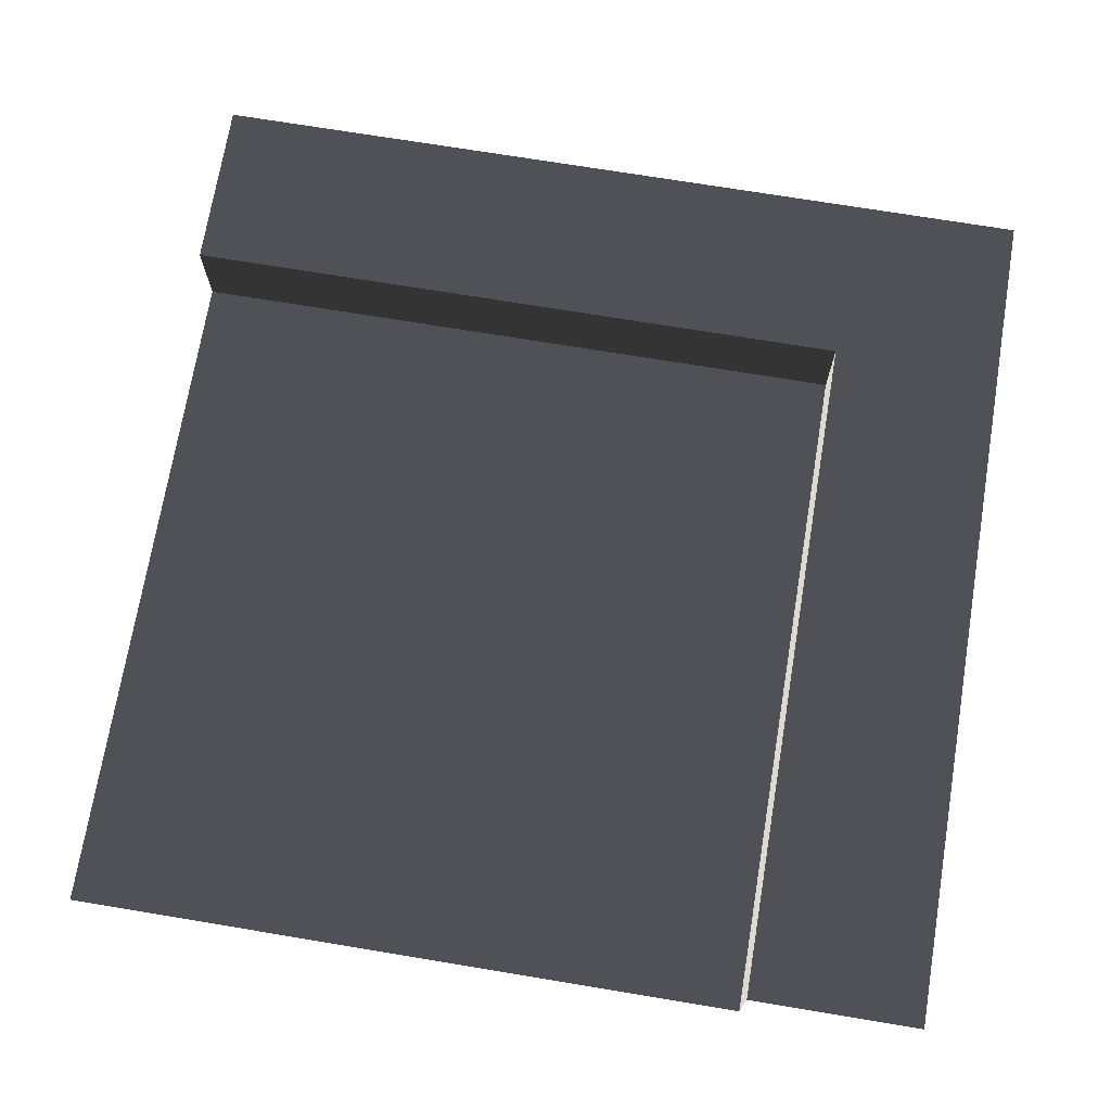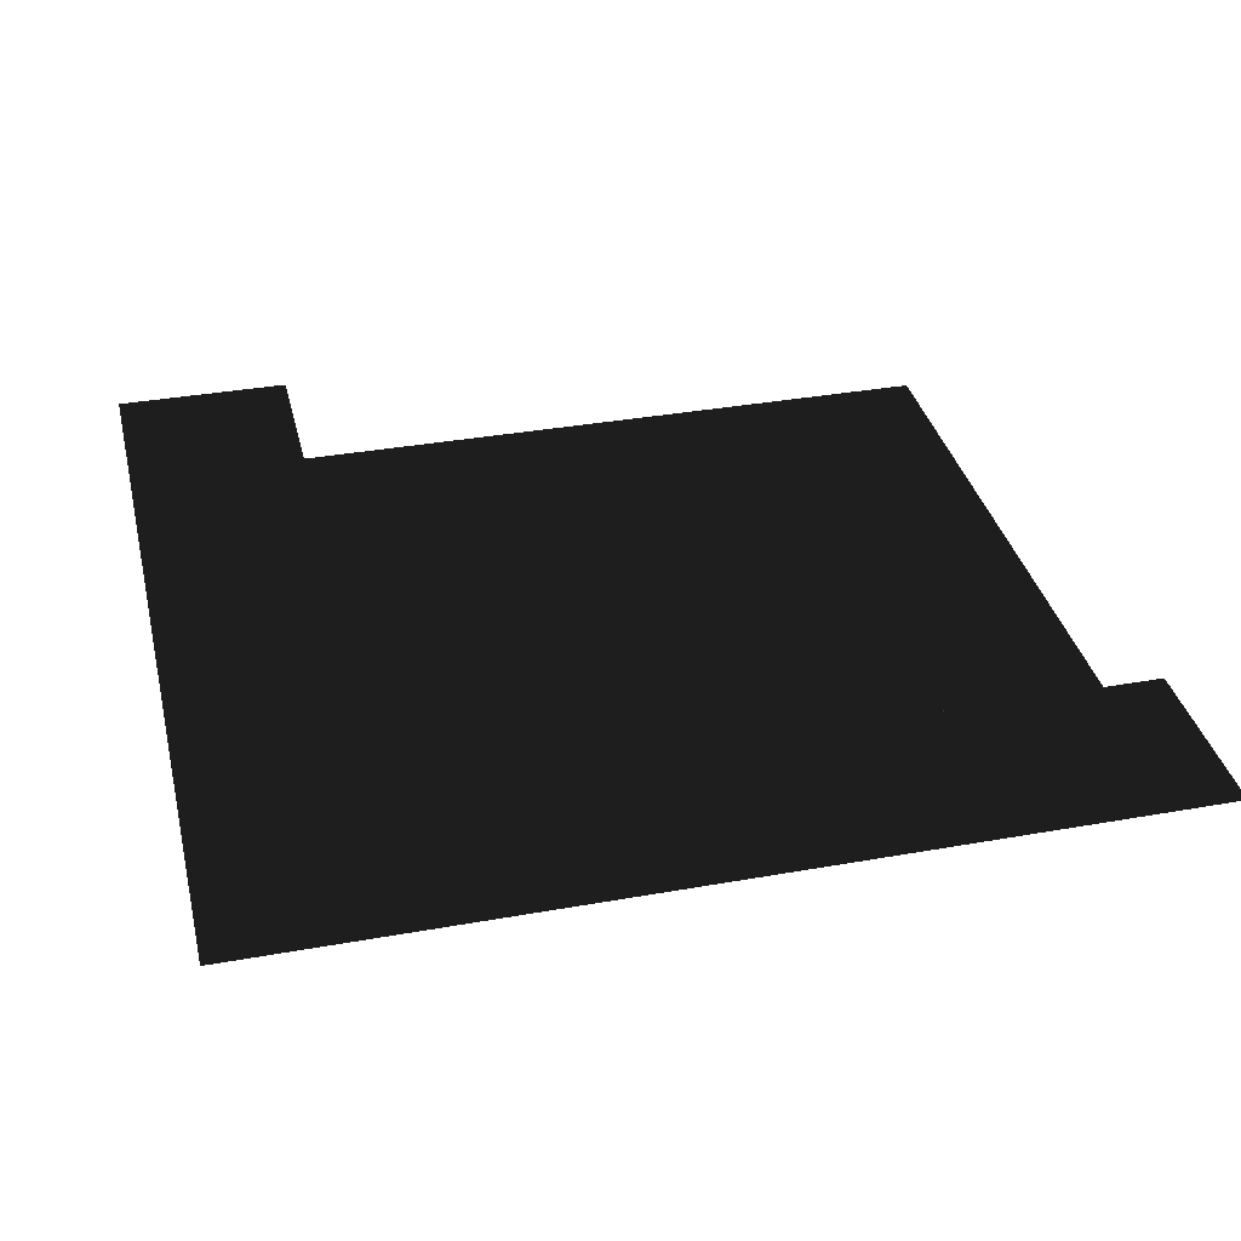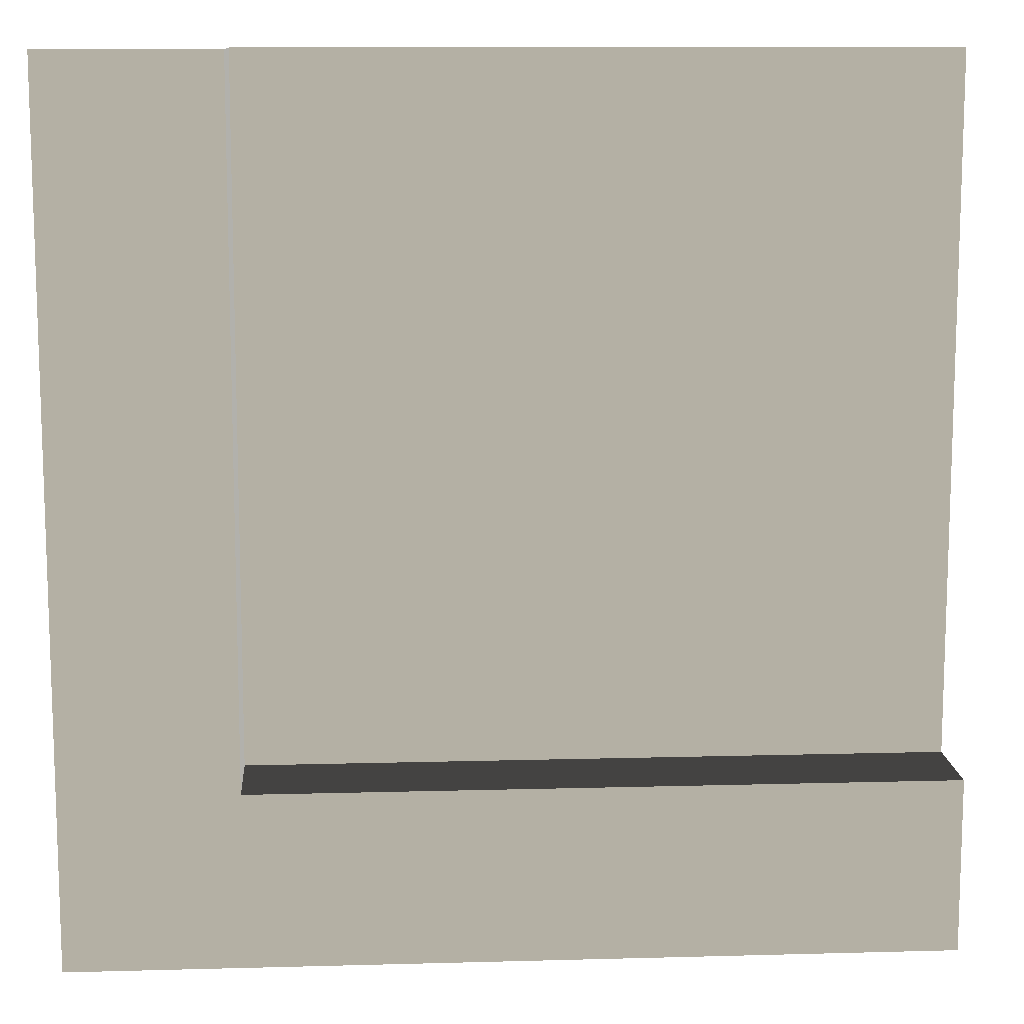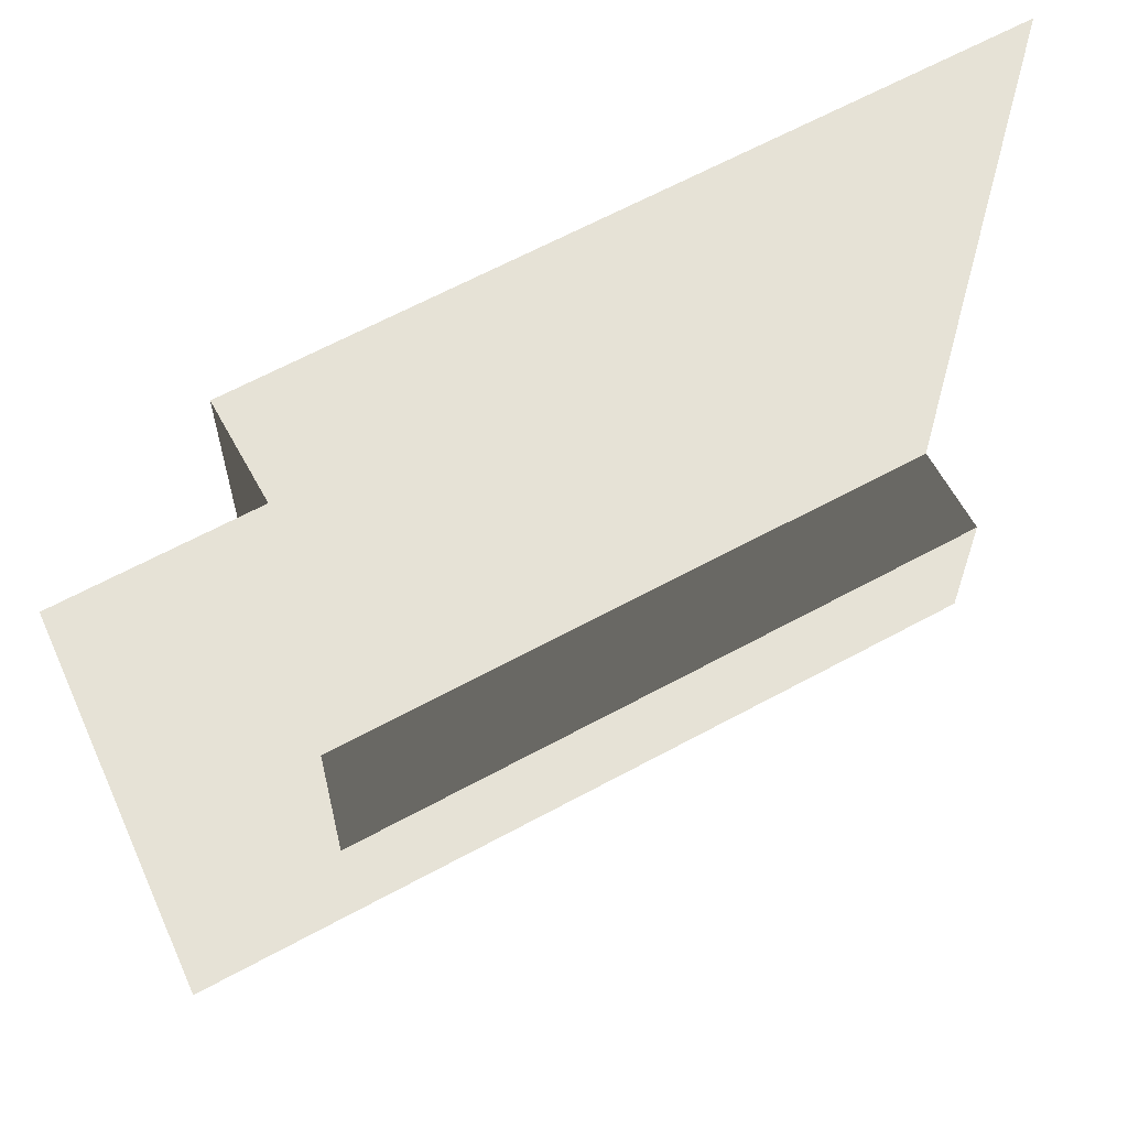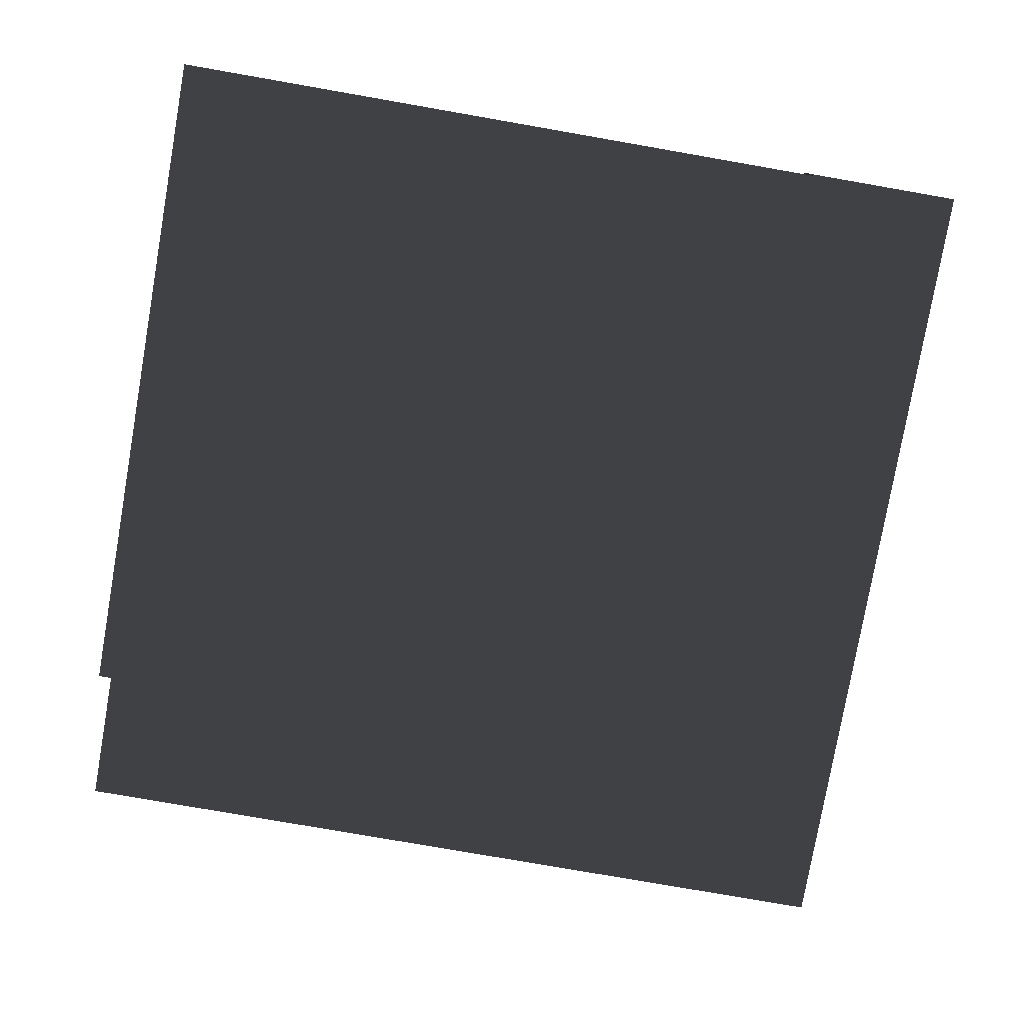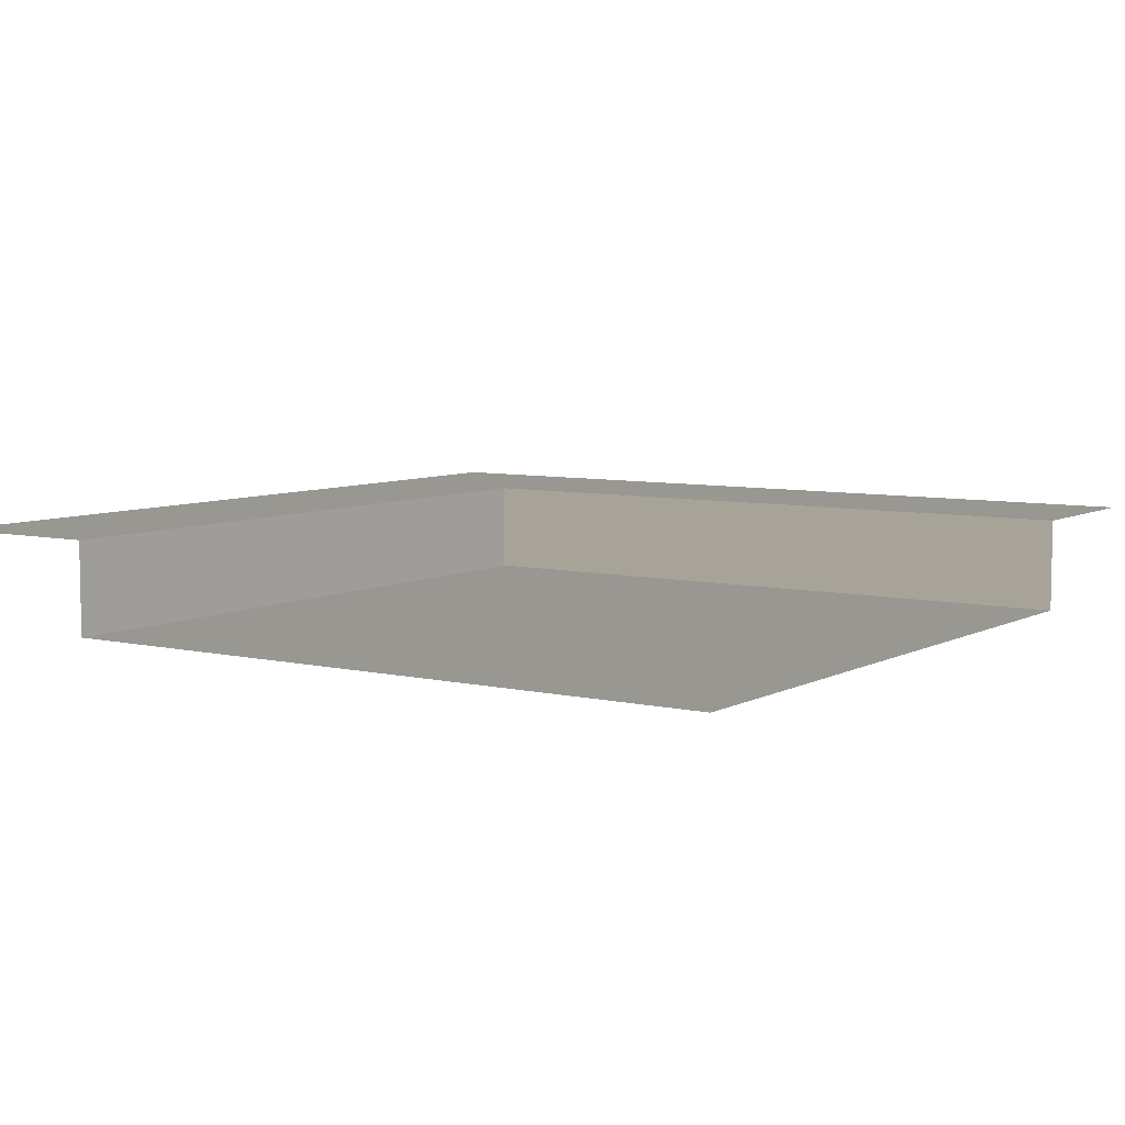
<metadata>
{"format":"obj","ext":"obj","renderer":"f3d","projection":"perspective","resolution":1024,"background":"white","views":[{"elev":71.7,"azim":-170.6,"up":"+Z"},{"elev":35.5,"azim":-13.3,"up":"+Z"},{"elev":11.5,"azim":-3.8,"up":"+Y"},{"elev":63.8,"azim":-28.8,"up":"+Y"},{"elev":-78.3,"azim":170.1,"up":"+Z"},{"elev":6.8,"azim":124.1,"up":"+Z"}]}
</metadata>
<code>
v 31.49 157.5 -16.97
v 157.5 31.5 -16.97
v 31.49 31.5 -16.97
v 157.5 157.5 -16.97
v 31.49 31.5 -1.928e-15
v -0.00197 157.5 -9.643e-15
v 31.49 157.5 -9.643e-15
v -0.002353 -0.0004891 2.995e-20
v 157.5 -0.0008901 5.45e-20
v 157.5 31.5 -1.928e-15
v 31.49 157.5 -9.643e-15
v 31.49 31.5 -16.97
v 31.49 31.5 -1.928e-15
v 31.49 157.5 -16.97
v 31.49 31.5 -1.928e-15
v 157.5 31.5 -16.97
v 157.5 31.5 -1.928e-15
v 31.49 31.5 -16.97
g Roof_CornerPart_7082_191
f 1 3 2
f 2 4 1
f 5 7 6
f 6 8 5
f 5 8 9
f 9 10 5
f 11 13 12
f 12 14 11
f 15 17 16
f 16 18 15

</code>
